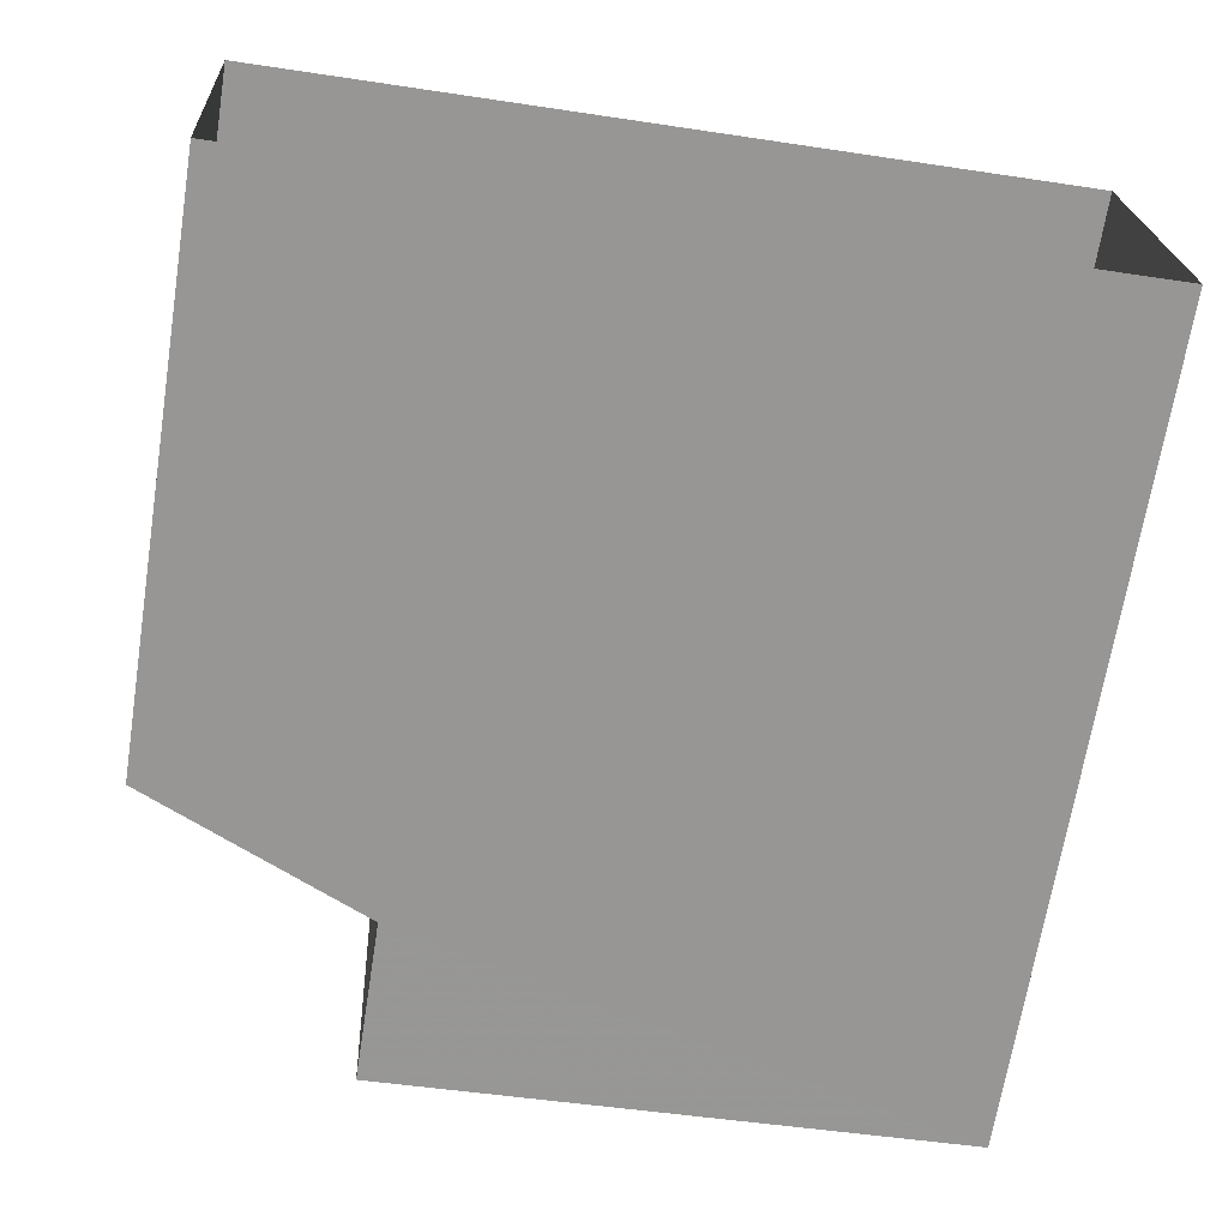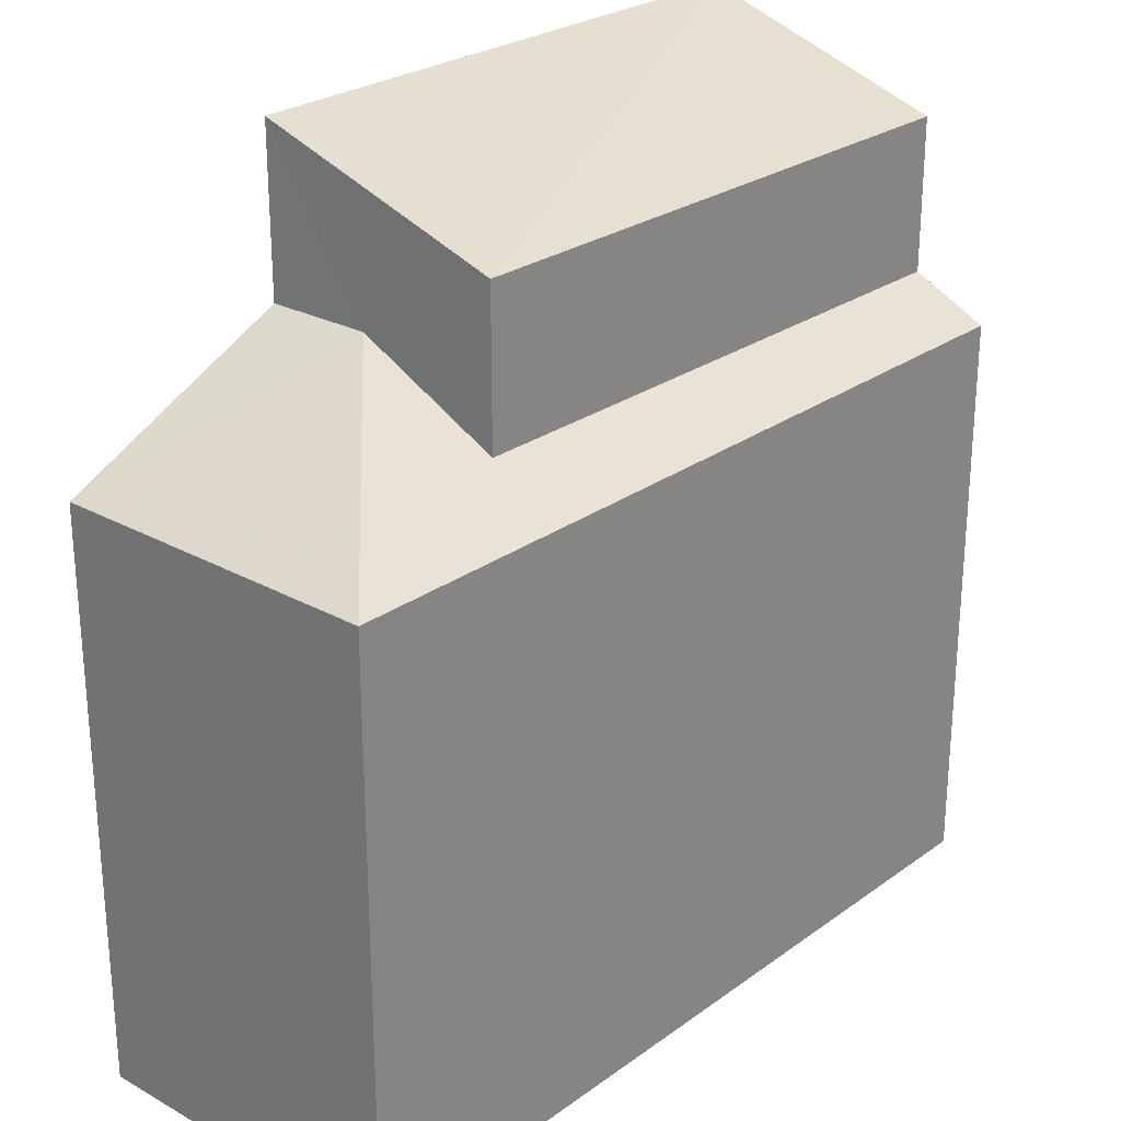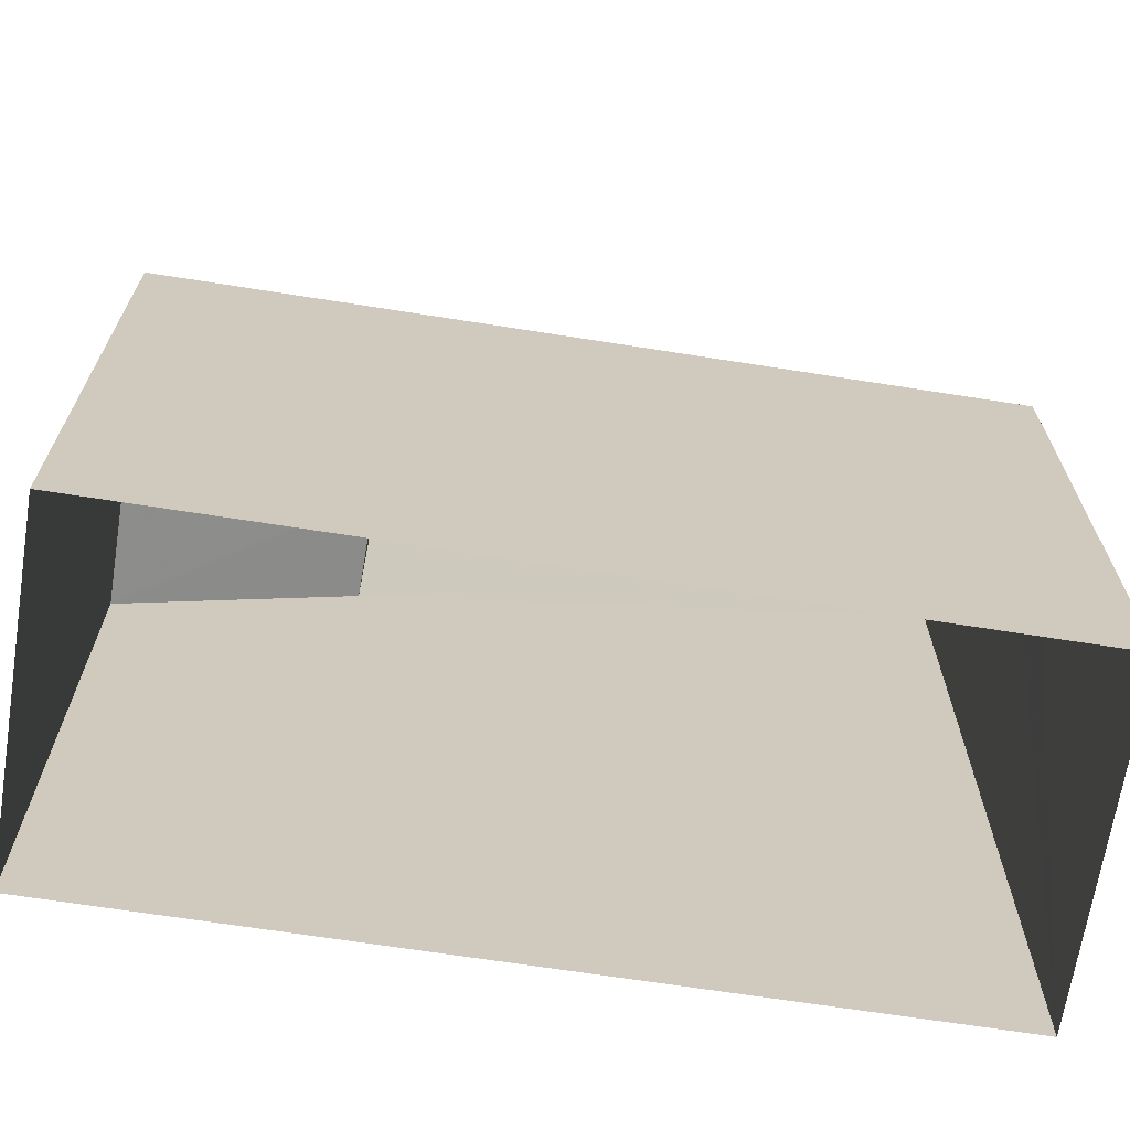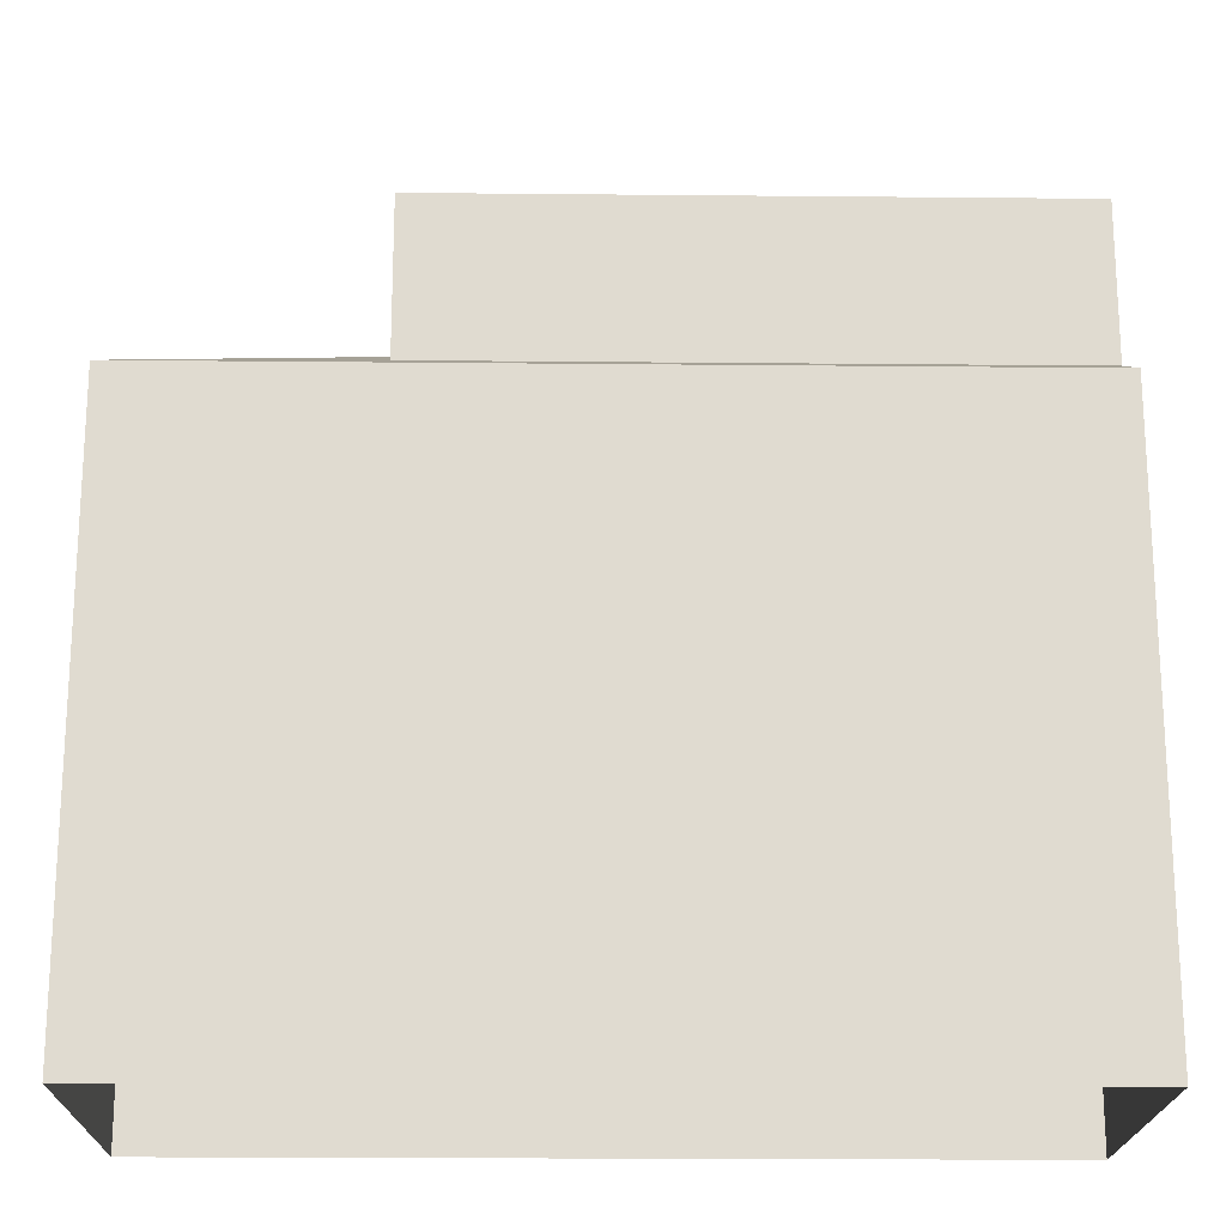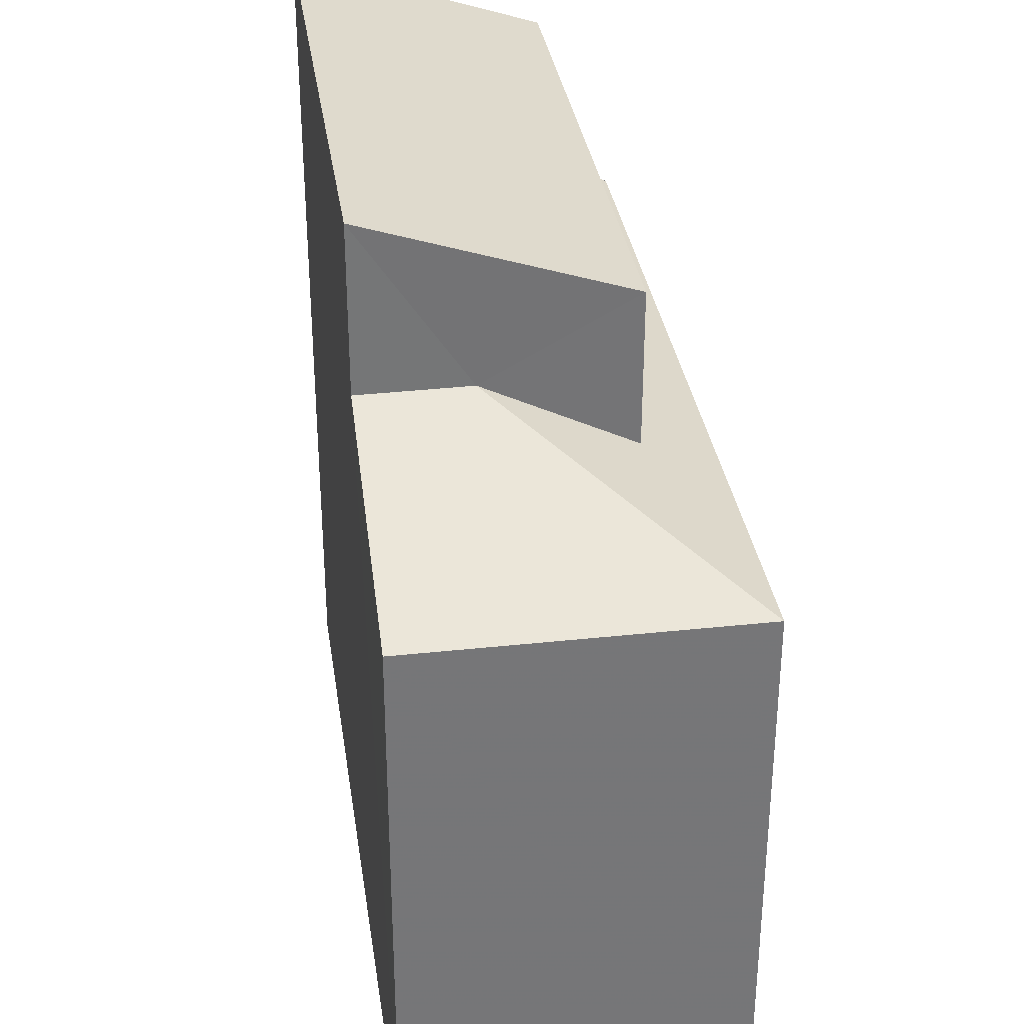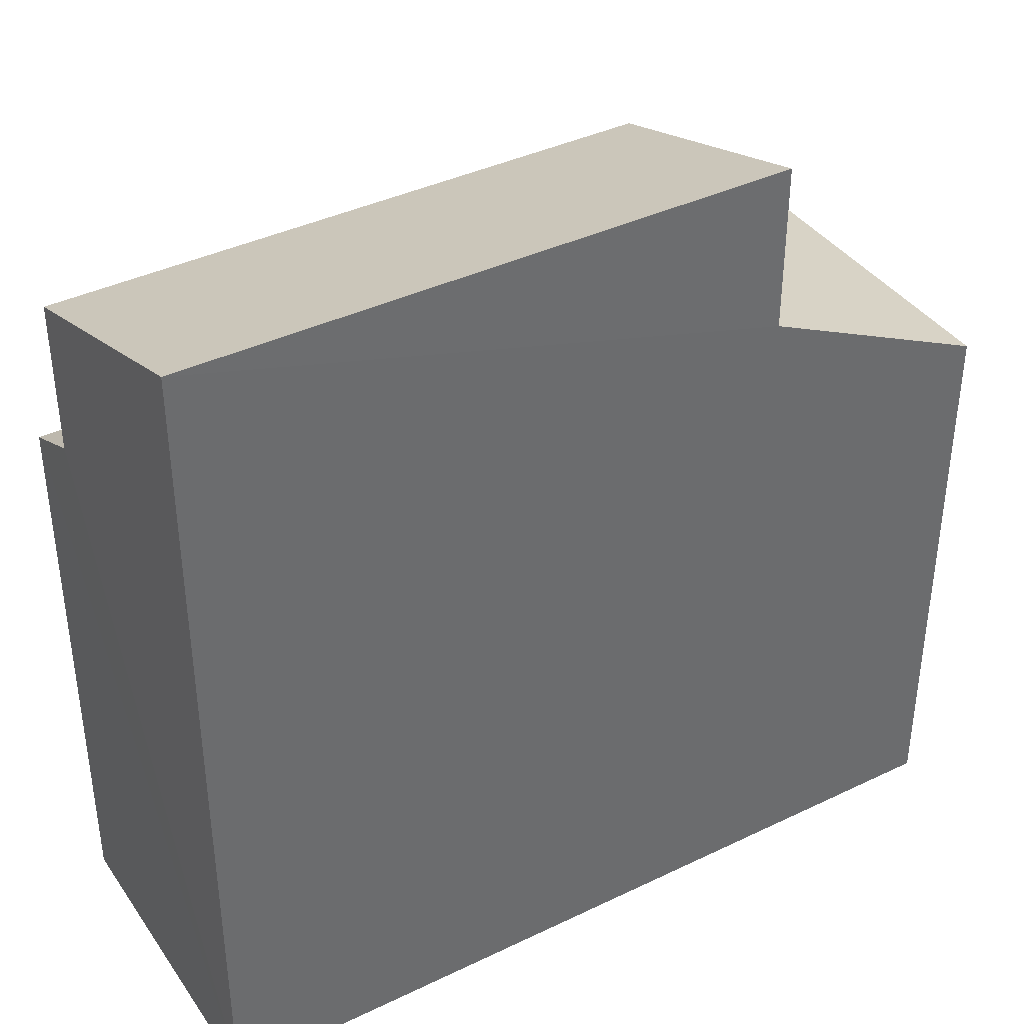
<metadata>
{"format":"obj","ext":"obj","renderer":"f3d","projection":"perspective","resolution":1024,"background":"white","views":[{"elev":-68.1,"azim":171.0,"up":"+Y"},{"elev":25.9,"azim":128.4,"up":"+Z"},{"elev":-68.1,"azim":168.0,"up":"+Z"},{"elev":-19.6,"azim":175.9,"up":"+Z"},{"elev":33.7,"azim":78.6,"up":"+Z"},{"elev":39.1,"azim":-34.2,"up":"+Z"}]}
</metadata>
<code>
v -3.731e+05 -1.039e+05 28.1
v -3.731e+05 -1.039e+05 28.1
v -3.731e+05 -1.04e+05 28.1
v -3.731e+05 -1.039e+05 28.1
v -3.731e+05 -1.039e+05 37.72
v -3.731e+05 -1.039e+05 37.72
v -3.731e+05 -1.039e+05 38.77
v -3.731e+05 -1.04e+05 38.77
v -3.731e+05 -1.039e+05 35.32
v -3.731e+05 -1.039e+05 35.79
v -3.731e+05 -1.039e+05 35.32
v -3.731e+05 -1.039e+05 36.68
v -3.731e+05 -1.039e+05 35.79
v -3.731e+05 -1.04e+05 35.32
v -3.731e+05 -1.04e+05 36.68
f 1 2 3
f 4 1 3
f 5 6 7
f 8 5 7
f 9 10 11
f 11 10 12
f 13 10 9
f 12 14 11
f 12 15 14
f 1 4 9
f 13 7 6
f 9 4 13
f 13 4 7
f 3 15 4
f 4 15 7
f 14 15 3
f 7 15 8
f 9 2 1
f 9 11 2
f 14 3 2
f 11 14 2
f 12 5 8
f 8 15 12
f 10 5 12
f 10 13 6
f 5 10 6

</code>
